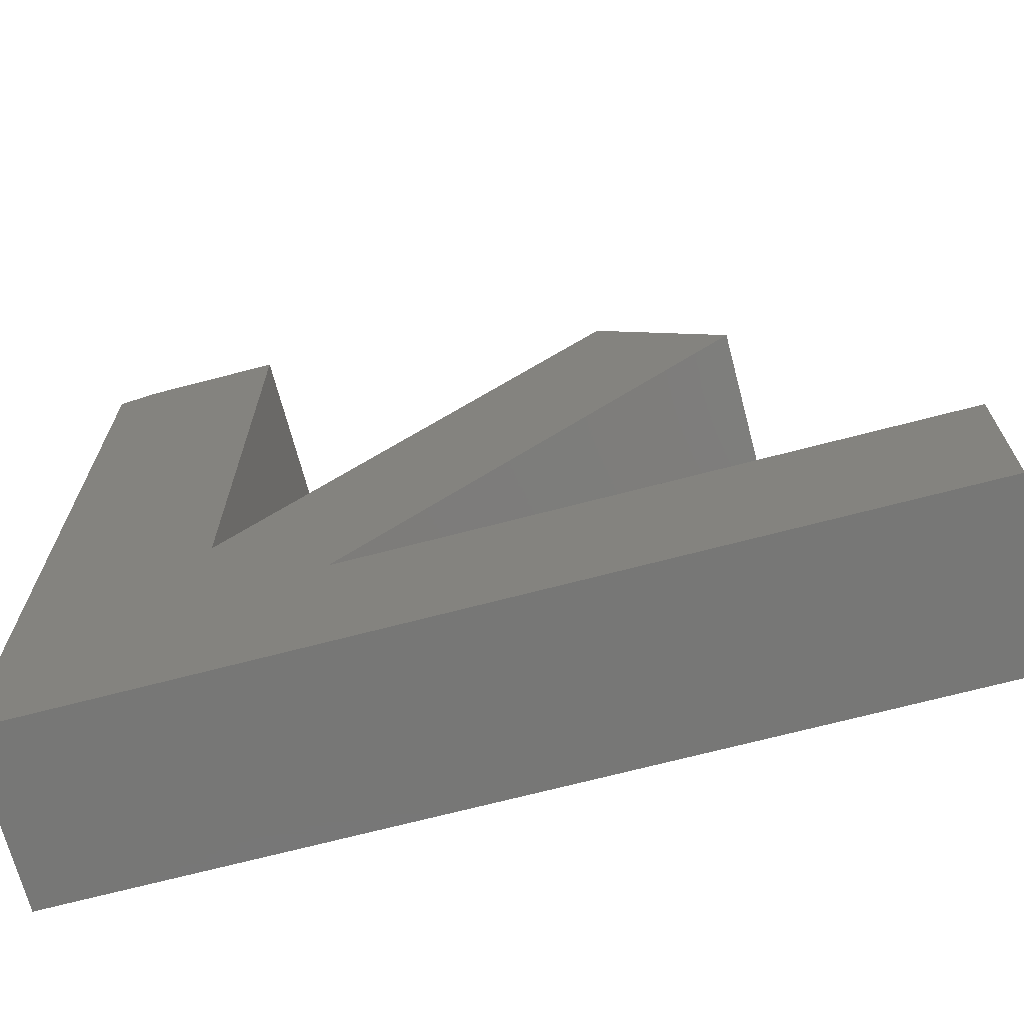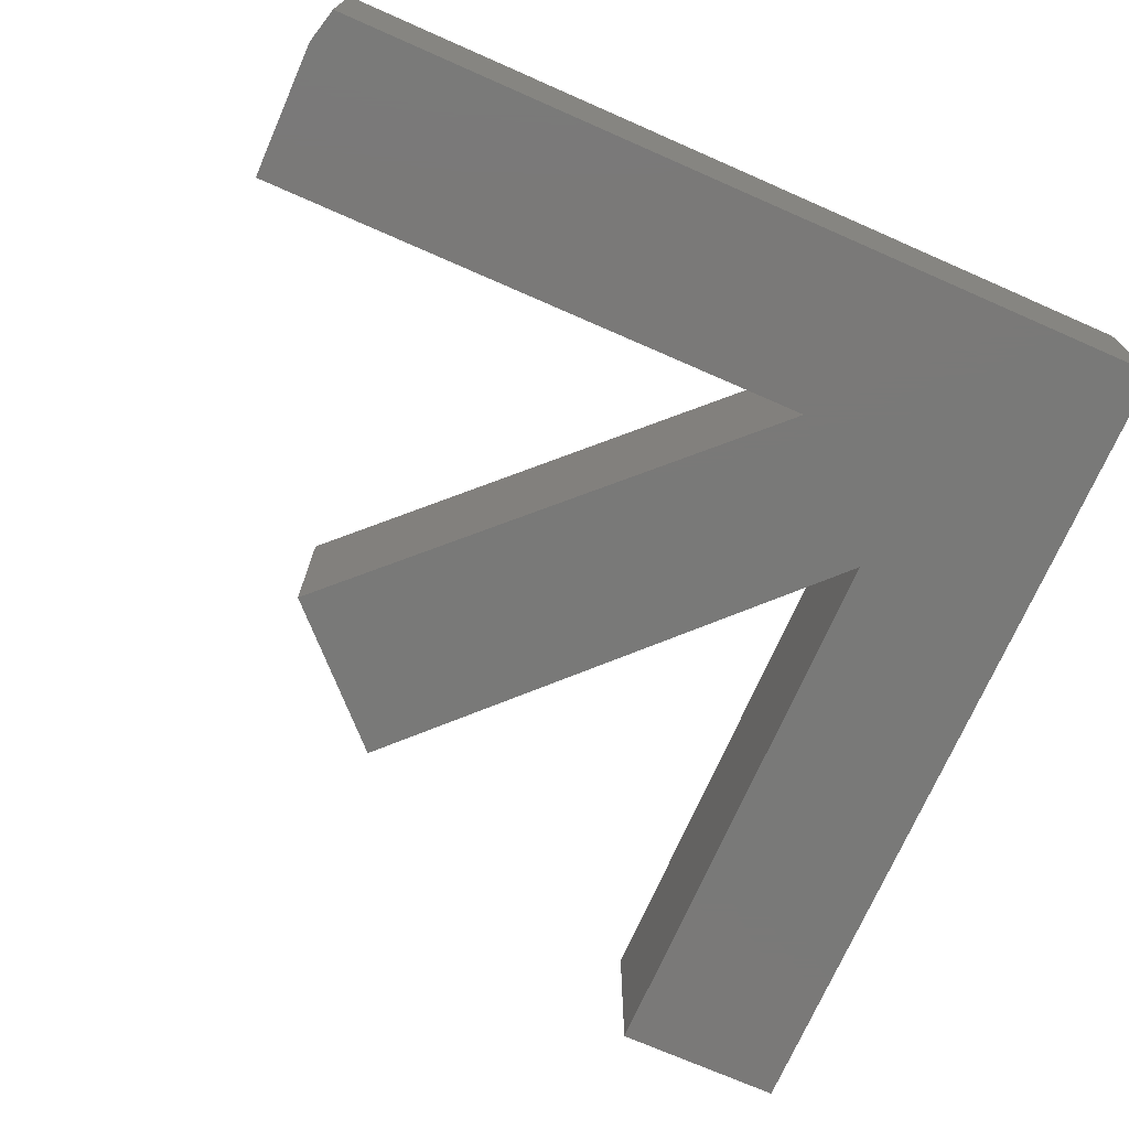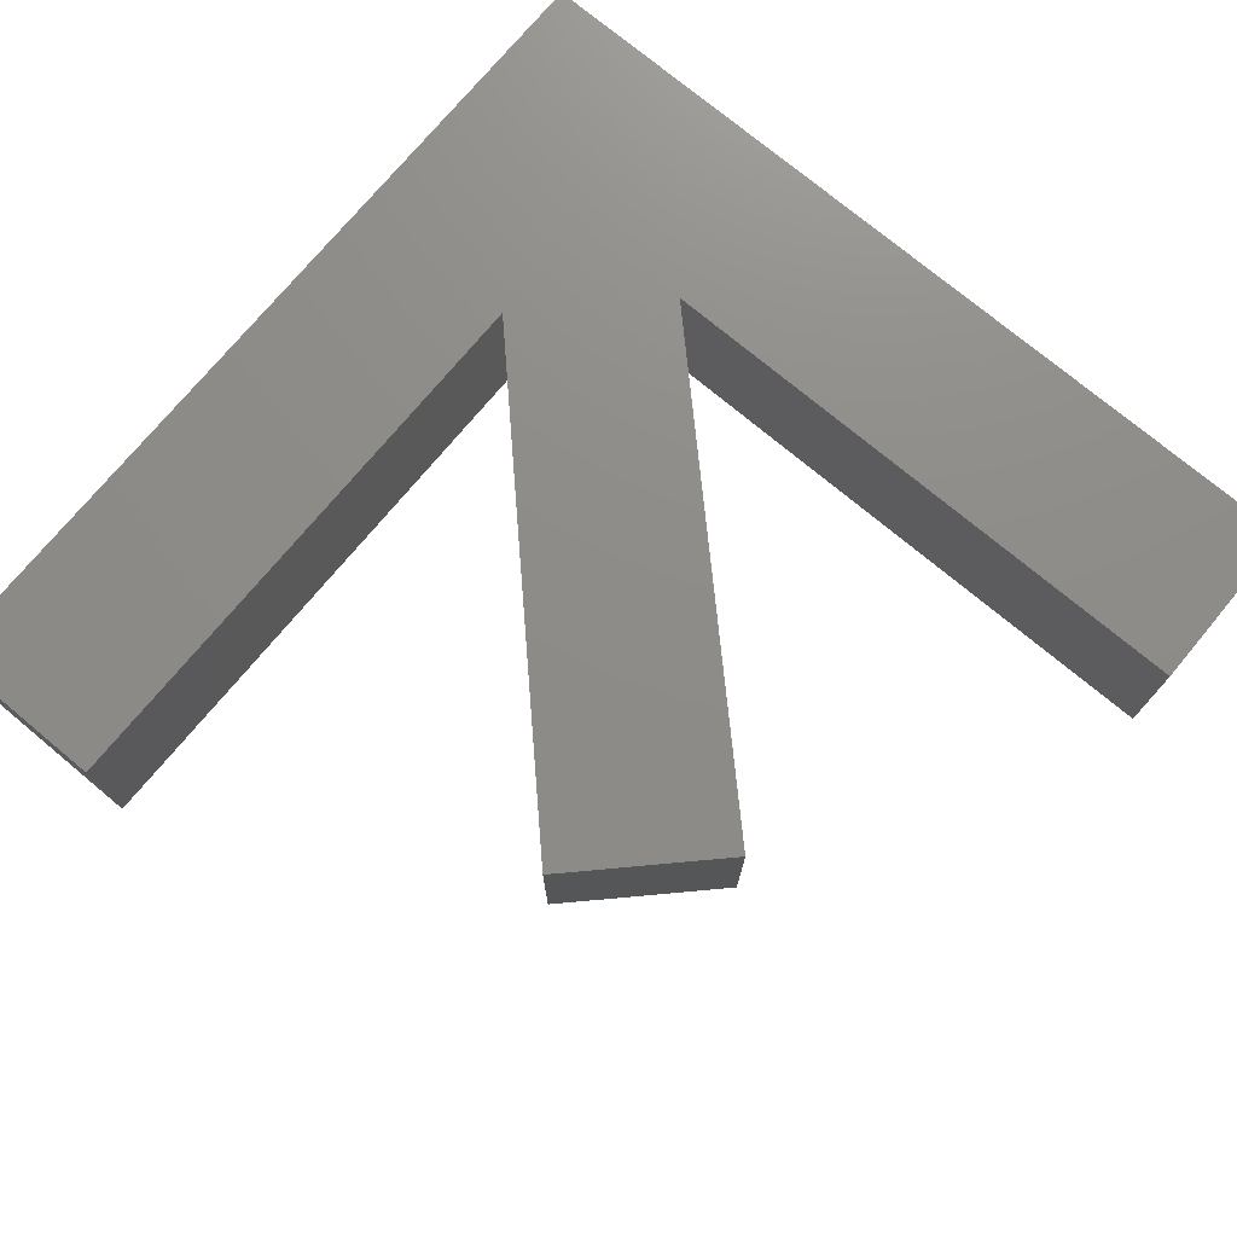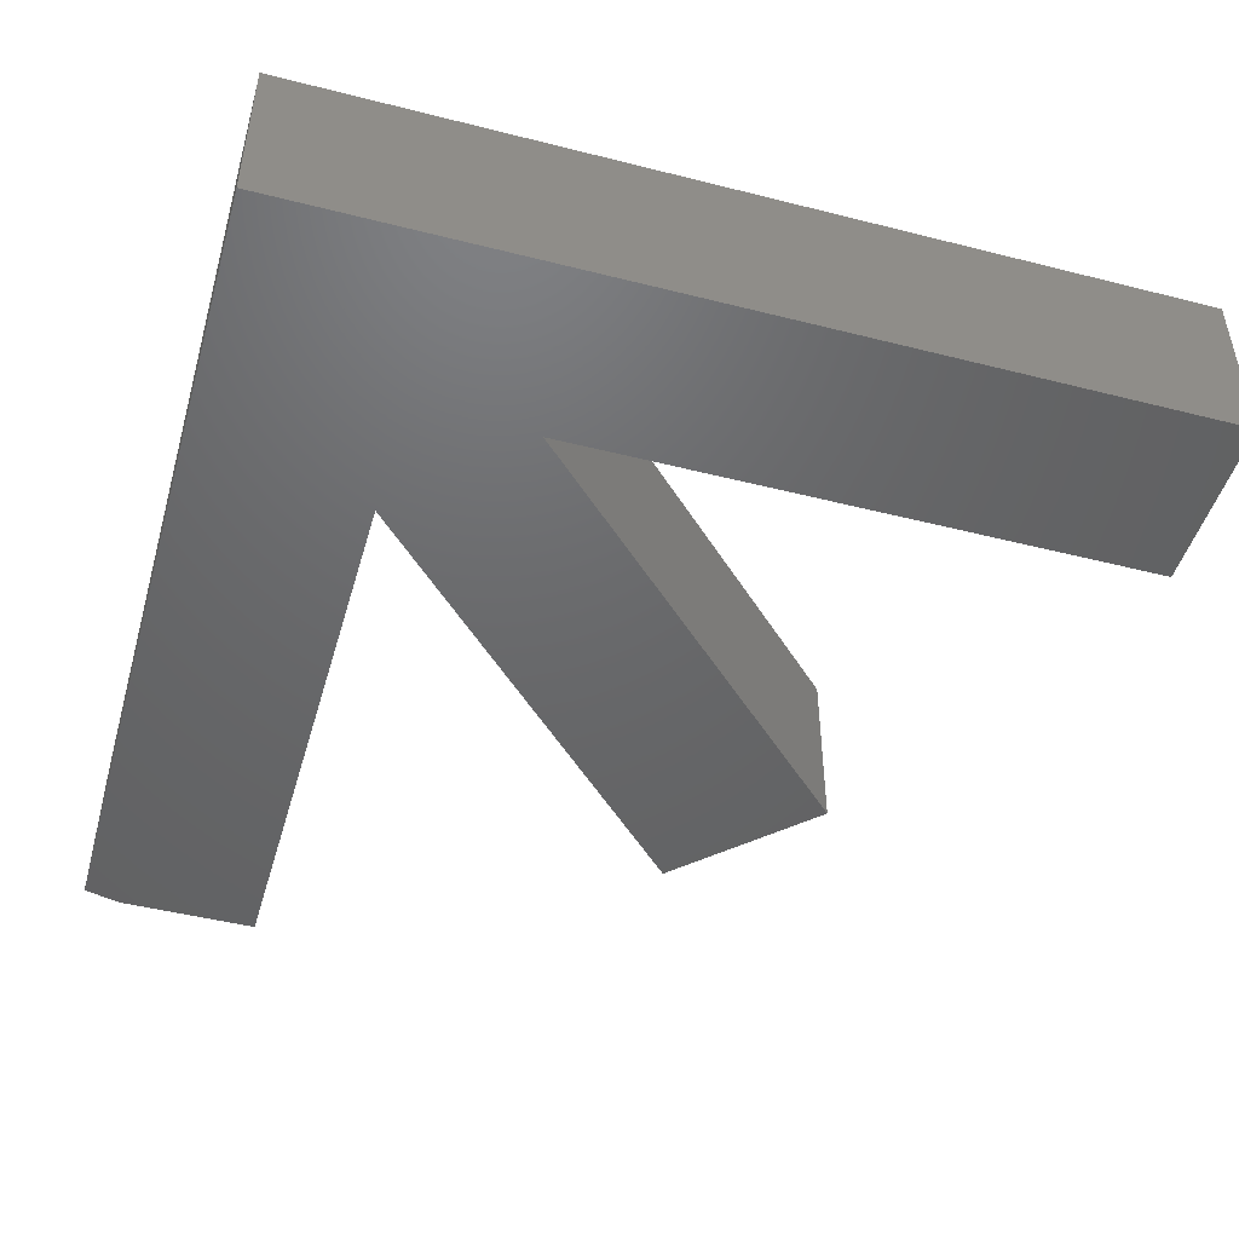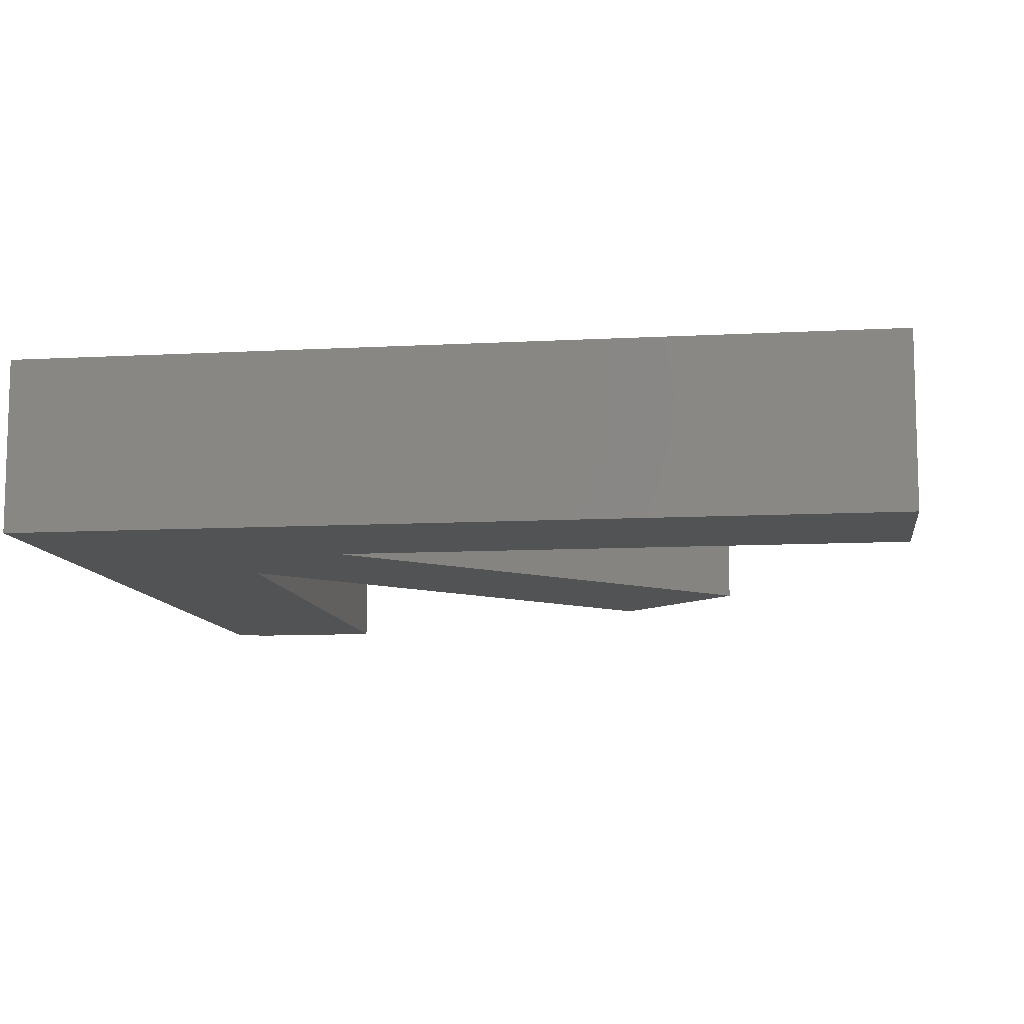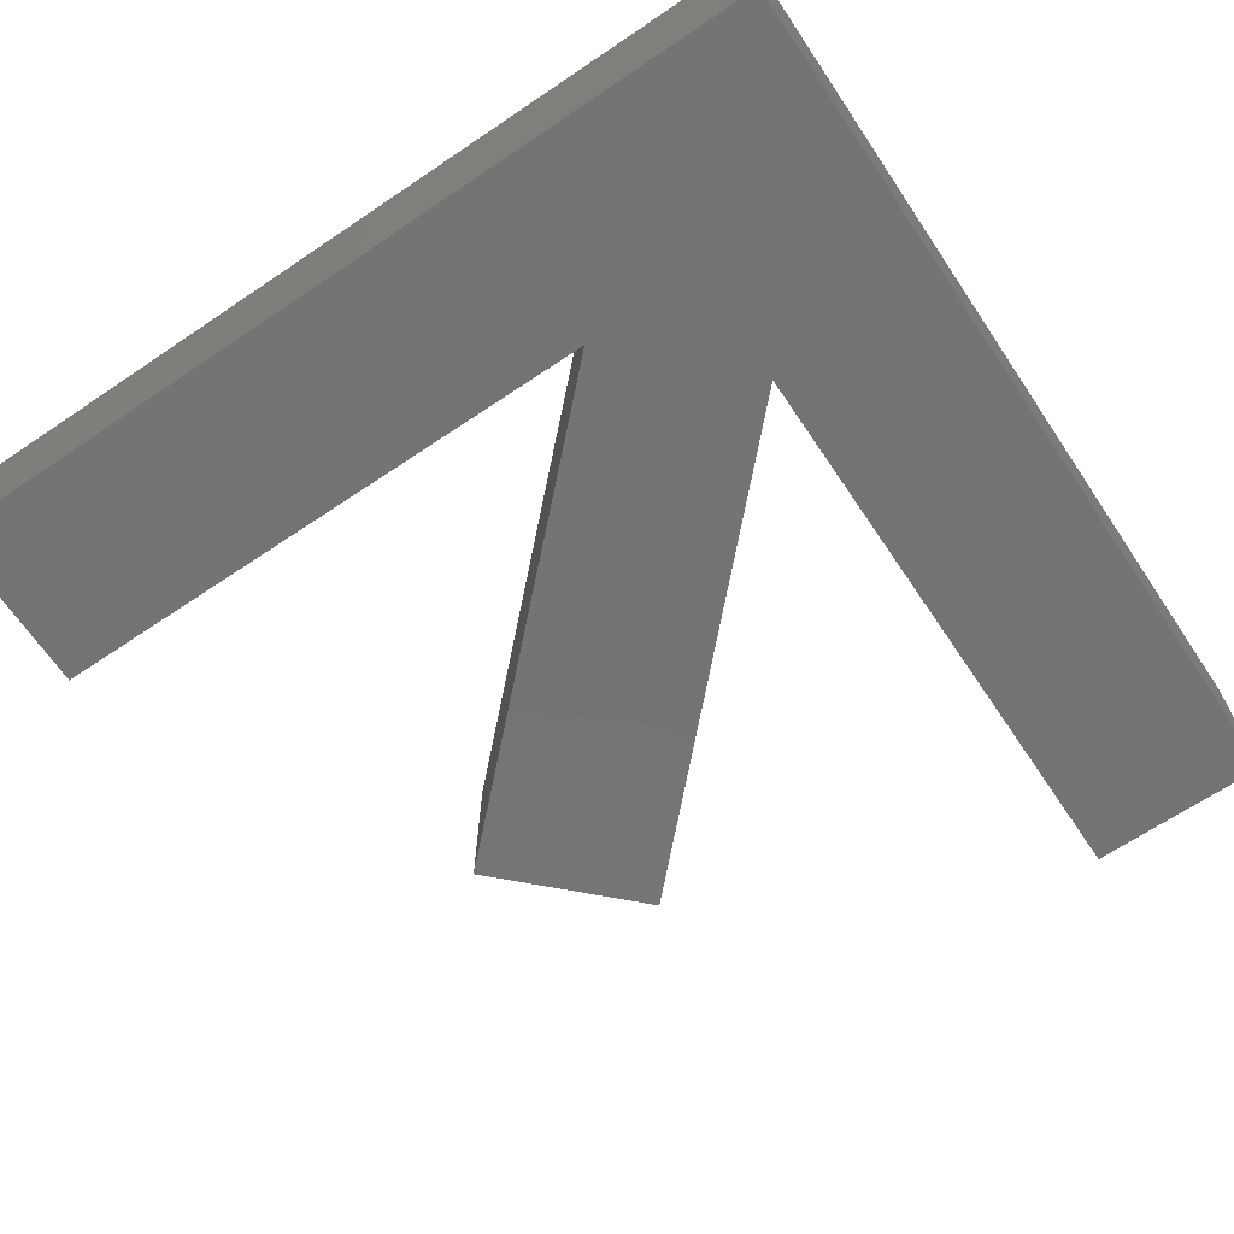
<metadata>
{"format":"stl","ext":"stl","renderer":"f3d","projection":"perspective","resolution":1024,"background":"white","views":[{"elev":-69.7,"azim":14.7,"up":"+Y"},{"elev":-72.2,"azim":-113.7,"up":"+Z"},{"elev":74.8,"azim":129.8,"up":"+Z"},{"elev":-47.2,"azim":-16.0,"up":"+Z"},{"elev":-10.0,"azim":8.0,"up":"+Z"},{"elev":-66.8,"azim":-56.0,"up":"+Z"}]}
</metadata>
<code>
# stl→obj: 20 verts, 36 faces
v 0.5842 0.4737 0.1484
v 0.4737 0.5842 0.1484
v 0.2526 0.15 0.1484
v 0.15 0.2526 0.1484
v 0 0 0.1484
v 0 0.7422 0.1484
v 0.15 0.75 0.1484
v 0.03125 0.75 0.1484
v 0.75 0 0.1484
v 0.75 0.15 0.1484
v 0 0 0
v 0.15 0.2526 0
v 0.2526 0.15 0
v 0.4737 0.5842 0
v 0.5842 0.4737 0
v 0.03125 0.75 0
v 0.15 0.75 0
v 0 0.7422 0
v 0.75 0 0
v 0.75 0.15 0
f 1 2 3
f 3 2 4
f 3 4 5
f 5 4 6
f 6 4 7
f 6 7 8
f 5 9 3
f 3 9 10
f 11 12 13
f 13 12 14
f 13 14 15
f 16 17 18
f 18 17 12
f 18 12 11
f 11 13 19
f 19 13 20
f 6 18 5
f 5 18 11
f 7 17 8
f 8 17 16
f 8 16 6
f 6 16 18
f 4 12 7
f 7 12 17
f 2 14 4
f 4 14 12
f 1 15 2
f 2 15 14
f 3 13 1
f 1 13 15
f 10 20 3
f 3 20 13
f 9 19 10
f 10 19 20
f 5 11 9
f 9 11 19

</code>
